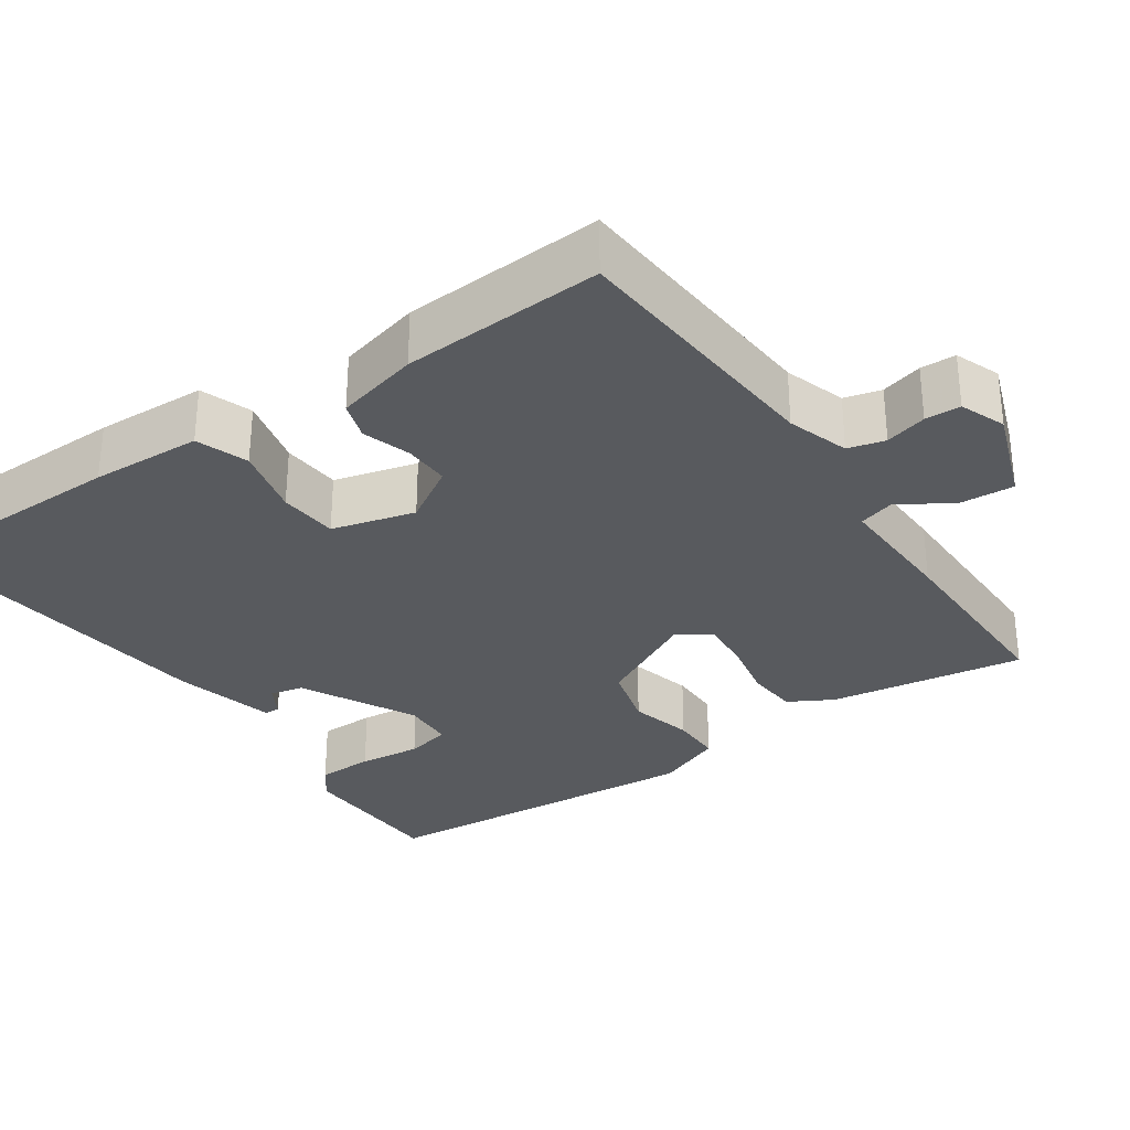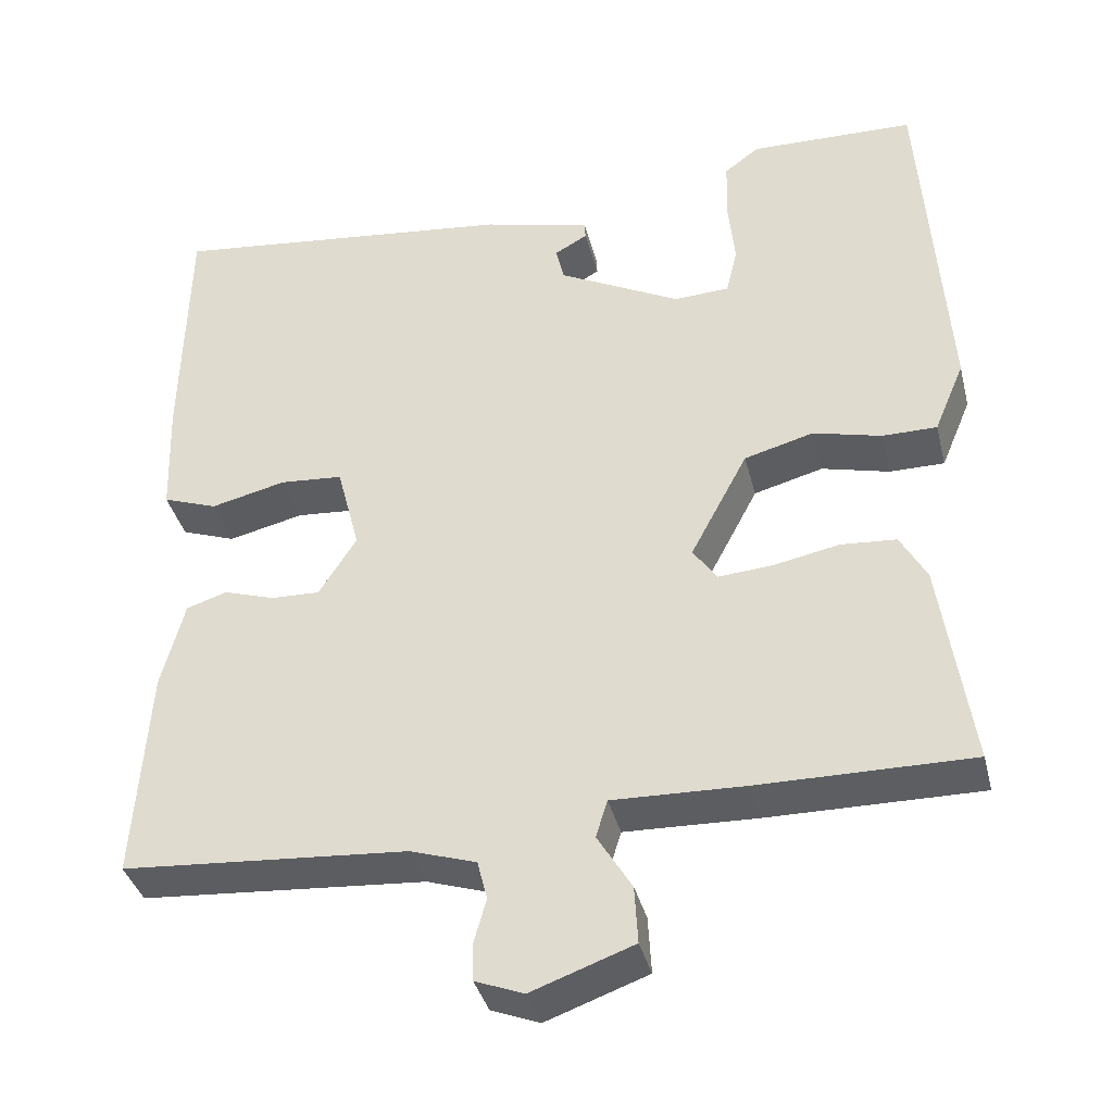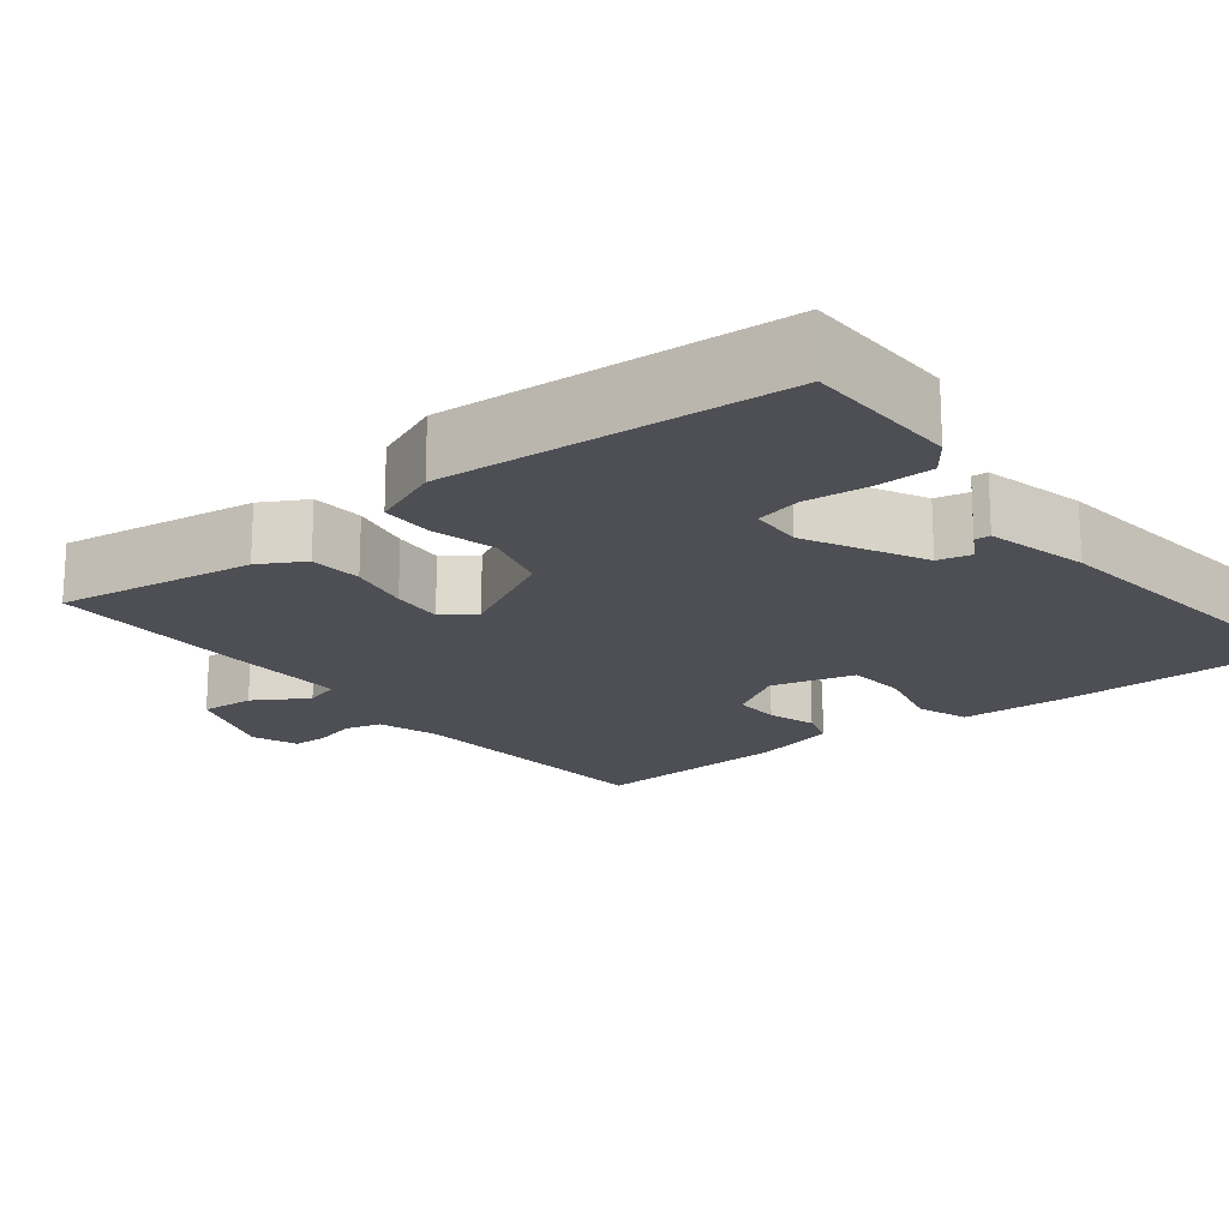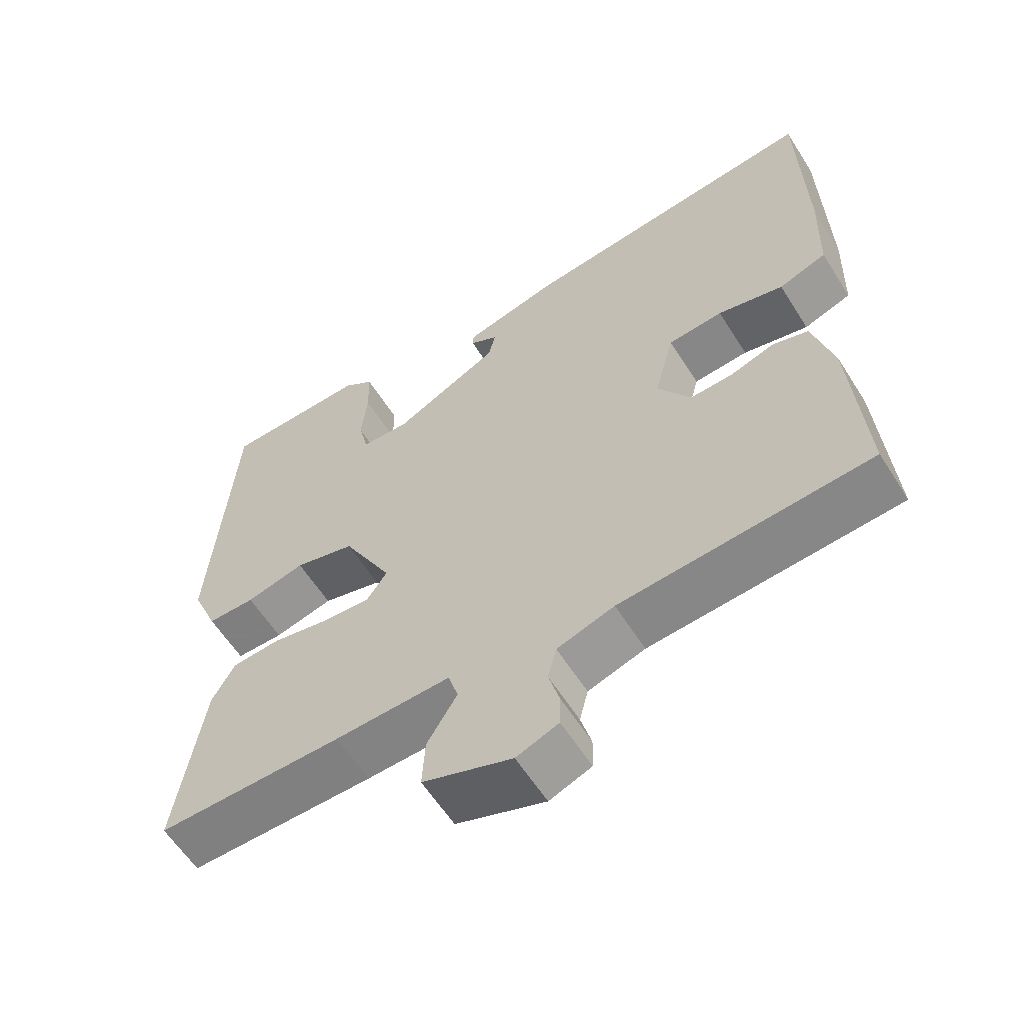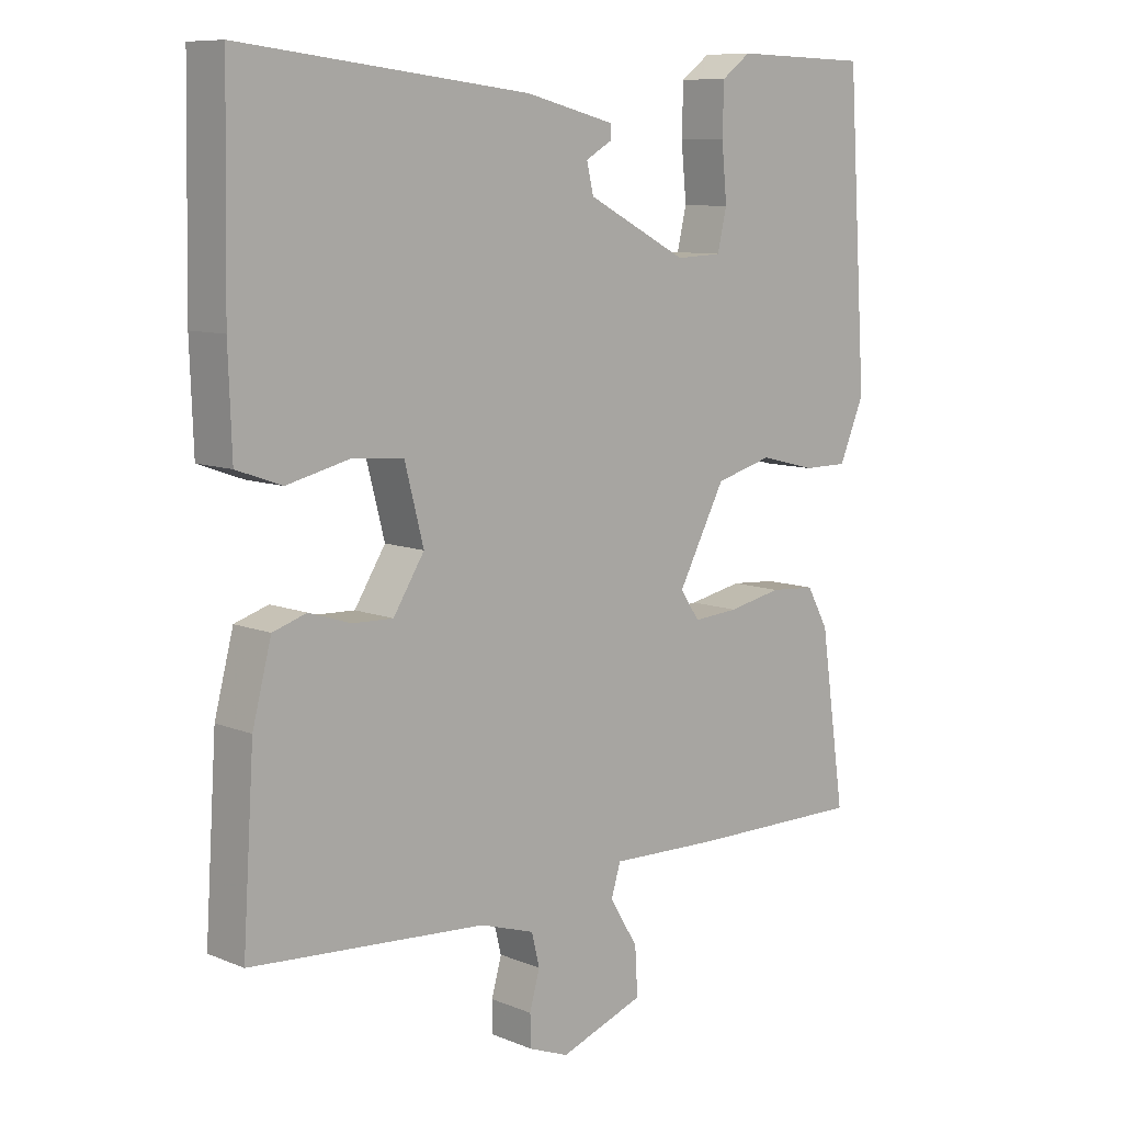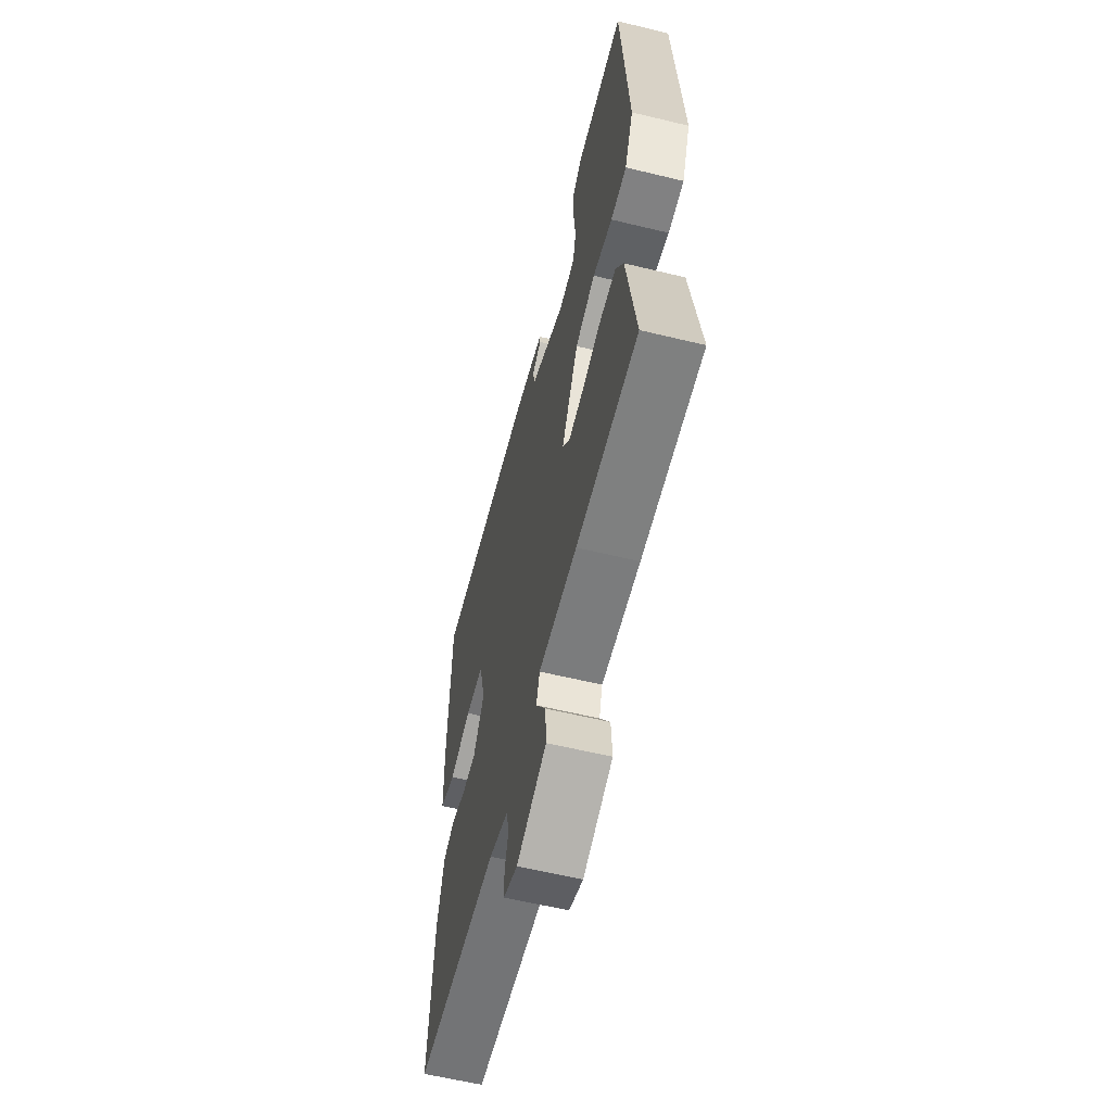
<metadata>
{"format":"obj","ext":"obj","renderer":"f3d","projection":"perspective","resolution":1024,"background":"white","views":[{"elev":-30.9,"azim":124.2,"up":"+Y"},{"elev":-37.6,"azim":-166.2,"up":"+Z"},{"elev":-18.4,"azim":-52.1,"up":"+Y"},{"elev":-59.9,"azim":32.2,"up":"+Z"},{"elev":9.3,"azim":136.7,"up":"+Z"},{"elev":-60.4,"azim":-103.9,"up":"+Z"}]}
</metadata>
<code>
v 0.5 0.07 -0.5
v 0.151 0.07 -0.526
v 0.071 0.07 -0.552
v 0.059 0.07 -0.6
v 0.074 0.07 -0.654
v 0.073 0.07 -0.7
v 0.014 0.07 -0.723
v -0.111 0.07 -0.678
v -0.107 0.07 -0.608
v -0.065 0.07 -0.539
v -0.079 0.07 -0.493
v -0.241 0.07 -0.498
v -0.5 0.07 -0.5
v -0.463 0.07 -0.245
v -0.431 0.07 -0.187
v -0.363 0.07 -0.182
v -0.283 0.07 -0.198
v -0.216 0.07 -0.203
v -0.187 0.07 -0.161
v -0.257 0.07 -0.029
v -0.342 0.07 -0.006
v -0.425 0.07 -0.027
v -0.492 0.07 -0.027
v -0.529 0.07 0.061
v -0.5 0.07 0.5
v -0.298 0.07 0.505
v -0.255 0.07 0.473
v -0.253 0.07 0.399
v -0.261 0.07 0.317
v -0.247 0.07 0.258
v -0.179 0.07 0.255
v -0.03 0.07 0.332
v -0.02 0.07 0.375
v -0.06 0.07 0.398
v -0.059 0.07 0.418
v 0.073 0.07 0.451
v 0.5 0.07 0.5
v 0.506 0.07 0.196
v 0.501 0.07 0.052
v 0.434 0.07 0.028
v 0.342 0.07 0.05
v 0.265 0.07 0.044
v 0.237 0.07 -0.064
v 0.283 0.07 -0.137
v 0.343 0.07 -0.135
v 0.405 0.07 -0.115
v 0.455 0.07 -0.131
v 0.483 0.07 -0.239
v 0.5 0 -0.5
v 0.151 0 -0.526
v 0.071 0 -0.552
v 0.059 0 -0.6
v 0.074 0 -0.654
v 0.073 0 -0.7
v 0.014 0 -0.723
v -0.111 0 -0.678
v -0.107 0 -0.608
v -0.065 0 -0.539
v -0.079 0 -0.493
v -0.241 0 -0.498
v -0.5 0 -0.5
v -0.463 0 -0.245
v -0.431 0 -0.187
v -0.363 0 -0.182
v -0.283 0 -0.198
v -0.216 0 -0.203
v -0.187 0 -0.161
v -0.257 0 -0.029
v -0.342 0 -0.006
v -0.425 0 -0.027
v -0.492 0 -0.027
v -0.529 0 0.061
v -0.5 0 0.5
v -0.298 0 0.505
v -0.255 0 0.473
v -0.253 0 0.399
v -0.261 0 0.317
v -0.247 0 0.258
v -0.179 0 0.255
v -0.03 0 0.332
v -0.02 0 0.375
v -0.06 0 0.398
v -0.059 0 0.418
v 0.073 0 0.451
v 0.5 0 0.5
v 0.506 0 0.196
v 0.501 0 0.052
v 0.434 0 0.028
v 0.342 0 0.05
v 0.265 0 0.044
v 0.237 0 -0.064
v 0.283 0 -0.137
v 0.343 0 -0.135
v 0.405 0 -0.115
v 0.455 0 -0.131
v 0.483 0 -0.239
f 48 1 2
f 47 48 2
f 46 47 2
f 45 46 2
f 44 45 2 3
f 43 44 3
f 42 43 3
f 39 40 41
f 38 39 41
f 37 38 41
f 36 37 41
f 35 36 41
f 33 34 35
f 33 35 41
f 32 33 41 42
f 27 28 29
f 26 27 29
f 25 26 29
f 24 25 29
f 23 24 29
f 22 23 29
f 21 22 29
f 20 21 29 30
f 19 20 30 31
f 15 16 17
f 14 15 17
f 13 14 17
f 12 13 17
f 11 12 17
f 11 17 18
f 8 9 10
f 7 8 10
f 6 7 10
f 5 6 10
f 4 5 10
f 3 4 10 11
f 42 3 11
f 32 42 11
f 31 32 11
f 19 31 11
f 11 18 19
f 50 49 96
f 50 96 95
f 50 95 94
f 50 94 93
f 51 50 93 92
f 51 92 91
f 51 91 90
f 89 88 87
f 89 87 86
f 89 86 85
f 89 85 84
f 89 84 83
f 83 82 81
f 89 83 81
f 90 89 81 80
f 77 76 75
f 77 75 74
f 77 74 73
f 77 73 72
f 77 72 71
f 77 71 70
f 77 70 69
f 78 77 69 68
f 79 78 68 67
f 65 64 63
f 65 63 62
f 65 62 61
f 65 61 60
f 65 60 59
f 66 65 59
f 58 57 56
f 58 56 55
f 58 55 54
f 58 54 53
f 58 53 52
f 59 58 52 51
f 59 51 90
f 59 90 80
f 59 80 79
f 59 79 67
f 67 66 59
f 1 49 50 2
f 2 50 51 3
f 3 51 52 4
f 4 52 53 5
f 5 53 54 6
f 6 54 55 7
f 7 55 56 8
f 8 56 57 9
f 9 57 58 10
f 10 58 59 11
f 11 59 60 12
f 12 60 61 13
f 13 61 62 14
f 14 62 63 15
f 15 63 64 16
f 16 64 65 17
f 17 65 66 18
f 18 66 67 19
f 19 67 68 20
f 20 68 69 21
f 21 69 70 22
f 22 70 71 23
f 23 71 72 24
f 24 72 73 25
f 25 73 74 26
f 26 74 75 27
f 27 75 76 28
f 28 76 77 29
f 29 77 78 30
f 30 78 79 31
f 31 79 80 32
f 32 80 81 33
f 33 81 82 34
f 34 82 83 35
f 35 83 84 36
f 36 84 85 37
f 37 85 86 38
f 38 86 87 39
f 39 87 88 40
f 40 88 89 41
f 41 89 90 42
f 42 90 91 43
f 43 91 92 44
f 44 92 93 45
f 45 93 94 46
f 46 94 95 47
f 47 95 96 48
f 48 96 49 1

</code>
